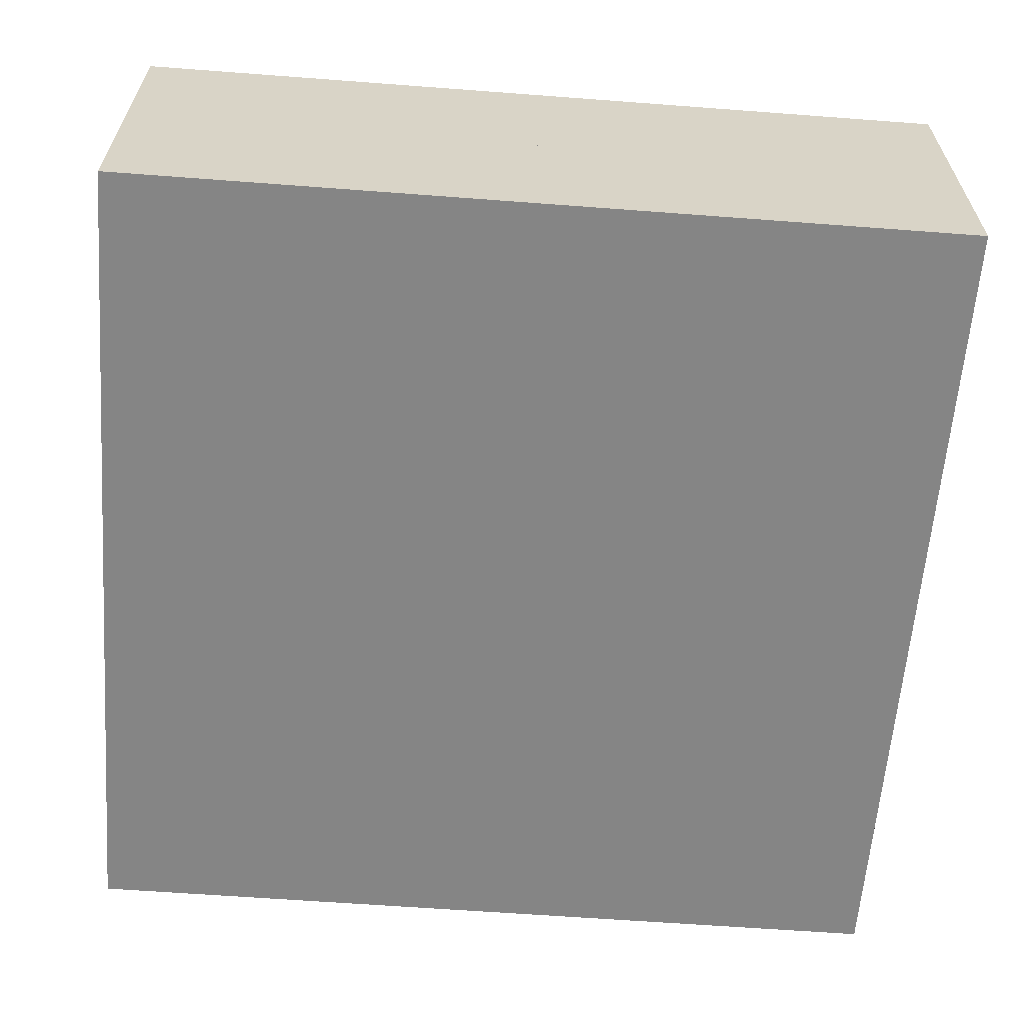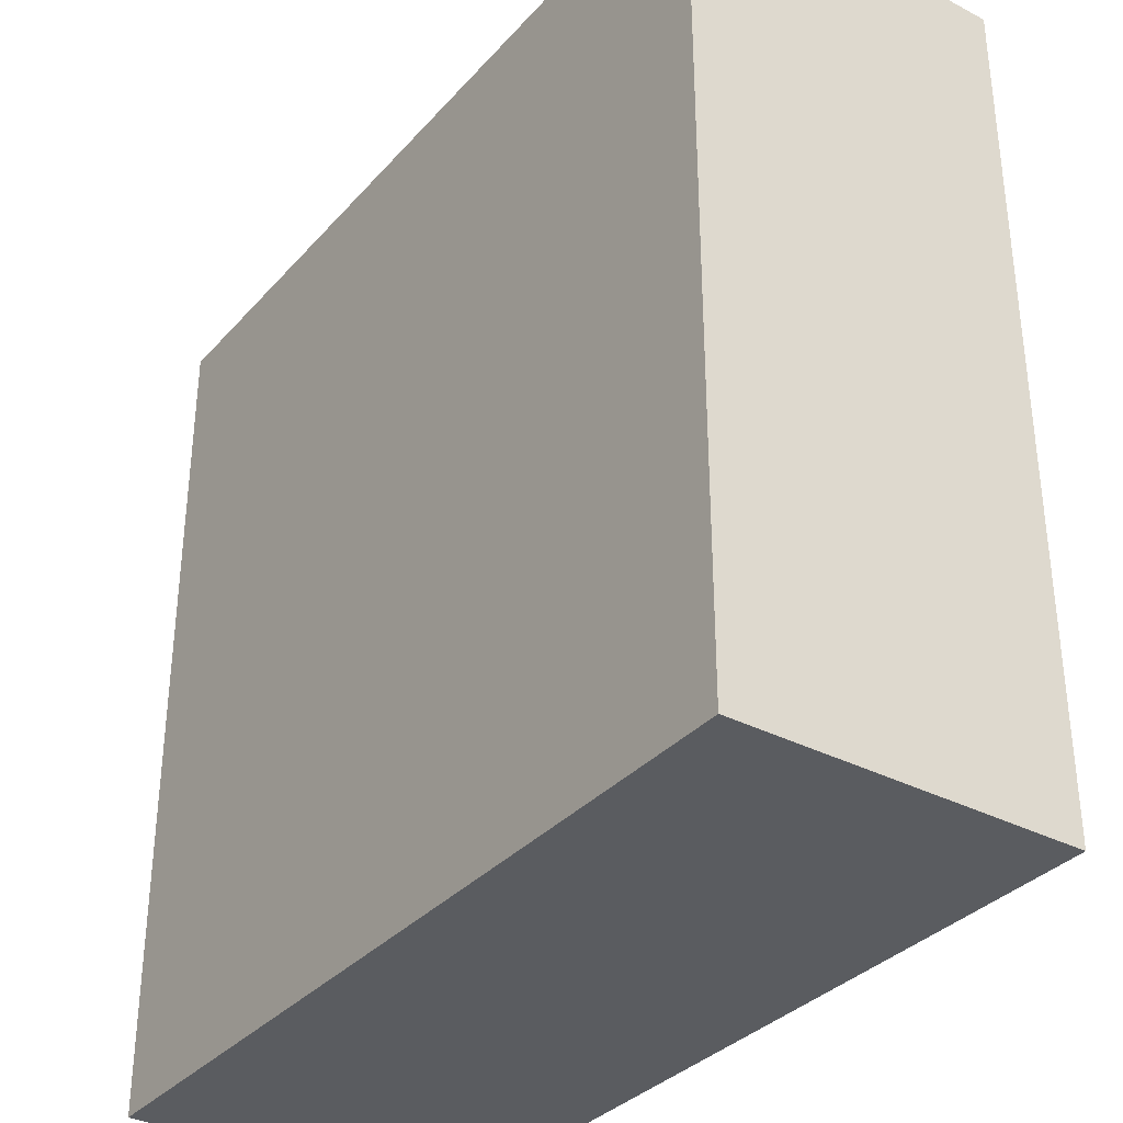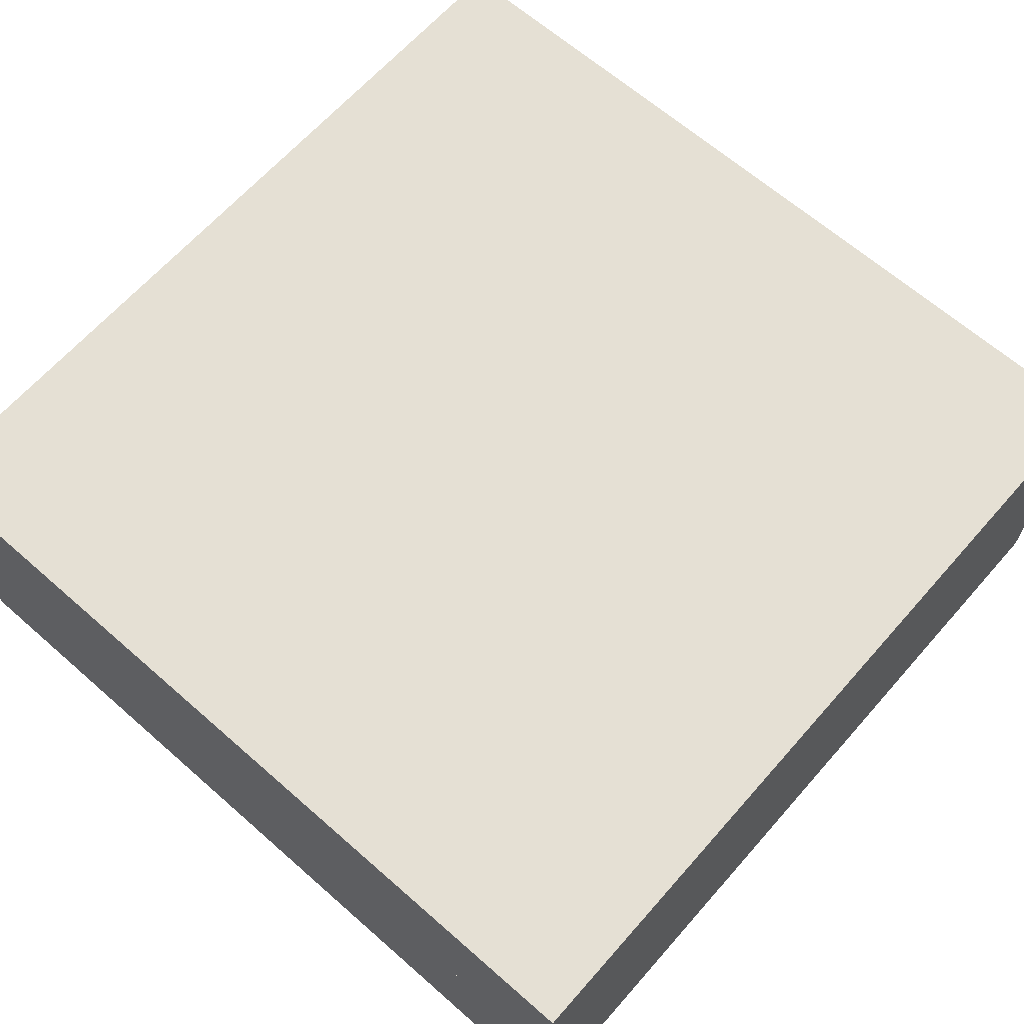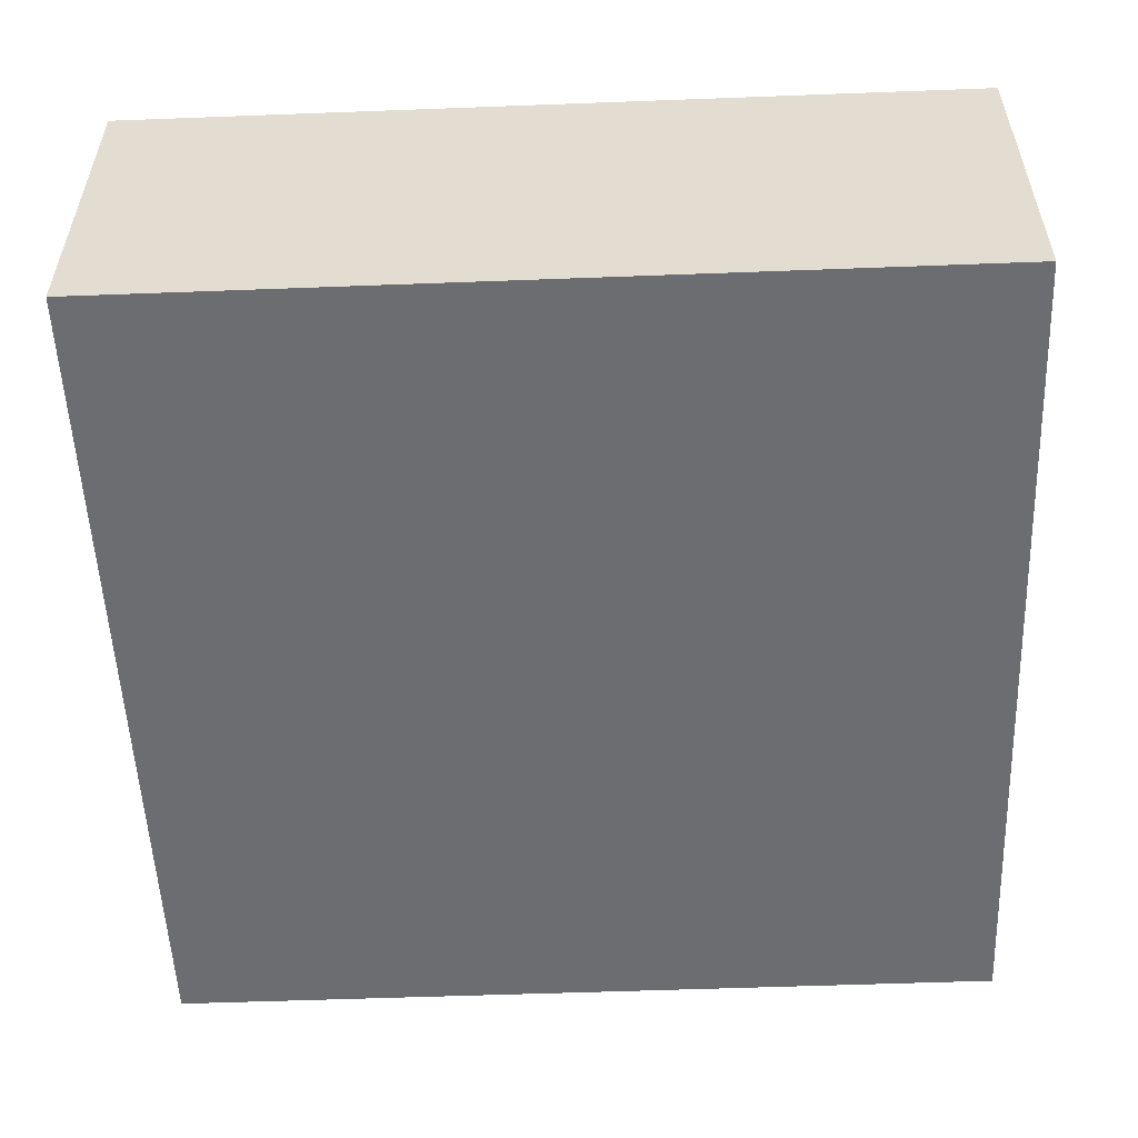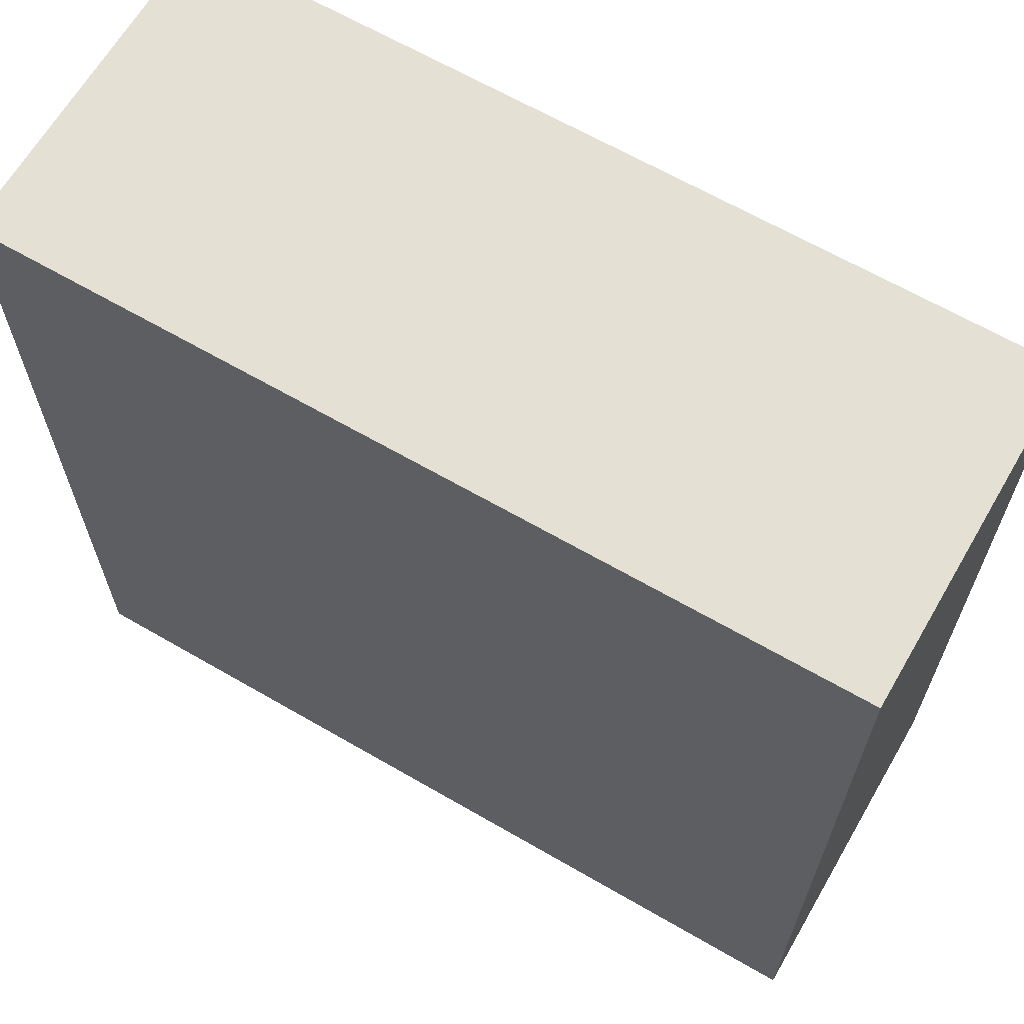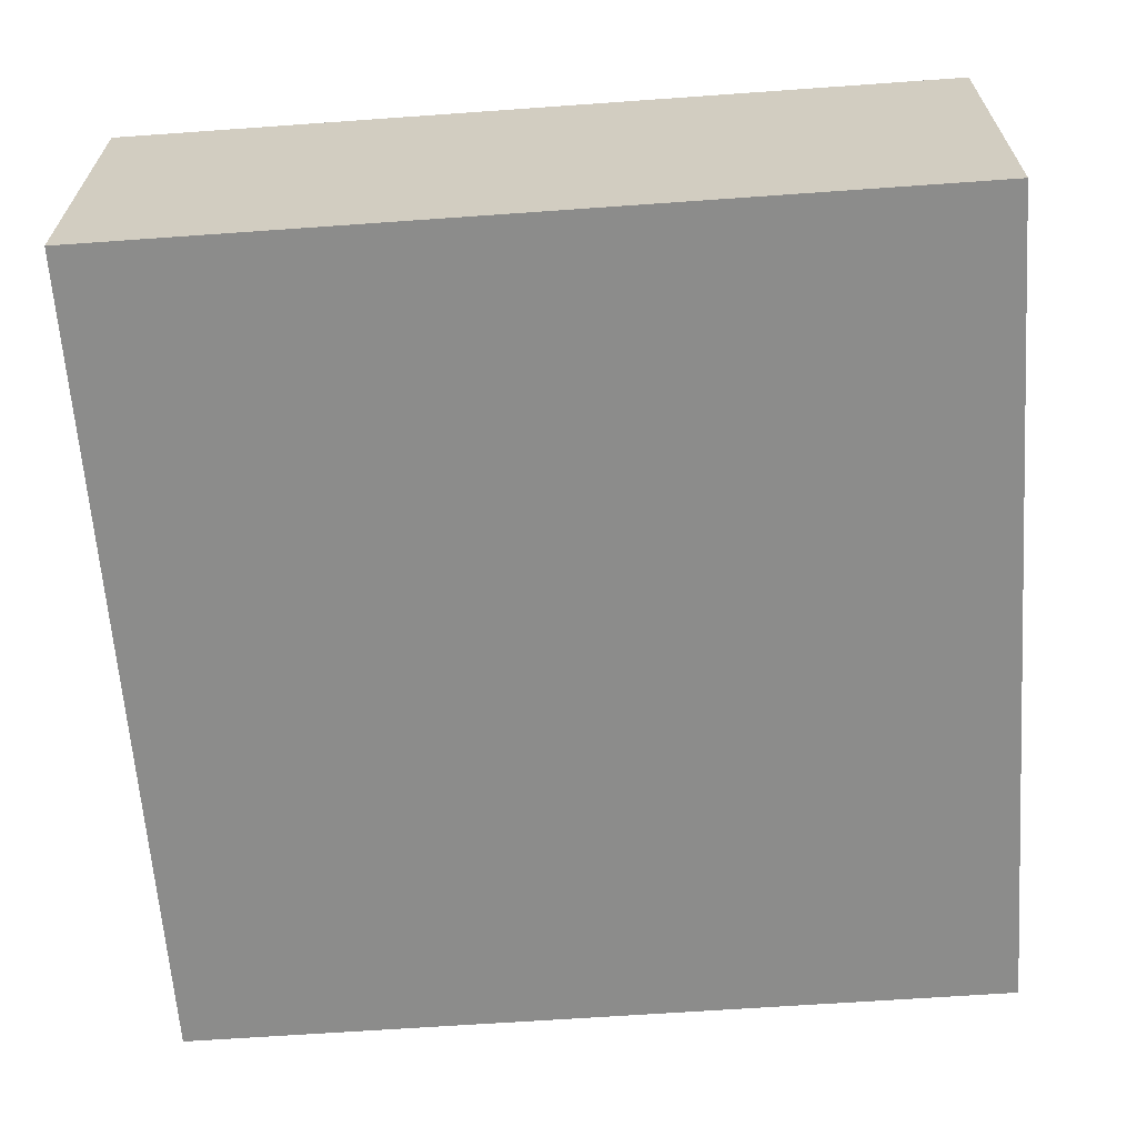
<metadata>
{"format":"obj","ext":"obj","renderer":"f3d","projection":"perspective","resolution":1024,"background":"white","views":[{"elev":-61.8,"azim":-4.4,"up":"+Y"},{"elev":-34.1,"azim":54.9,"up":"+Z"},{"elev":65.2,"azim":131.4,"up":"+Y"},{"elev":-54.0,"azim":-177.7,"up":"+Y"},{"elev":65.3,"azim":-149.8,"up":"+Z"},{"elev":-64.1,"azim":-175.9,"up":"+Y"}]}
</metadata>
<code>
g Mesh1 Group1 Model
v 1 0.4 -5.775e-15
v 0 0.2 -0
v 1 0.2 -5.775e-15
f 1 2 3
v 0 0.4 -0
f 2 1 4
v 2.888e-15 0.4 -1
f 1 5 4
v 1 0.4 -1
f 5 1 6
v 1 0.2 -1
f 1 7 6
f 7 1 3
v 2.888e-15 0.2 -1
f 8 3 7
f 3 8 2
f 2 5 8
f 5 2 4
f 5 7 8
f 7 5 6
v 1 0 -1
f 9 8 7
v 2.888e-15 0 -1
f 8 9 10
v 1 0 -5.775e-15
f 11 10 9
v 0 0 -0
f 10 11 12
f 3 12 11
f 12 3 2
f 8 12 2
f 12 8 10
f 9 3 11
f 3 9 7

</code>
